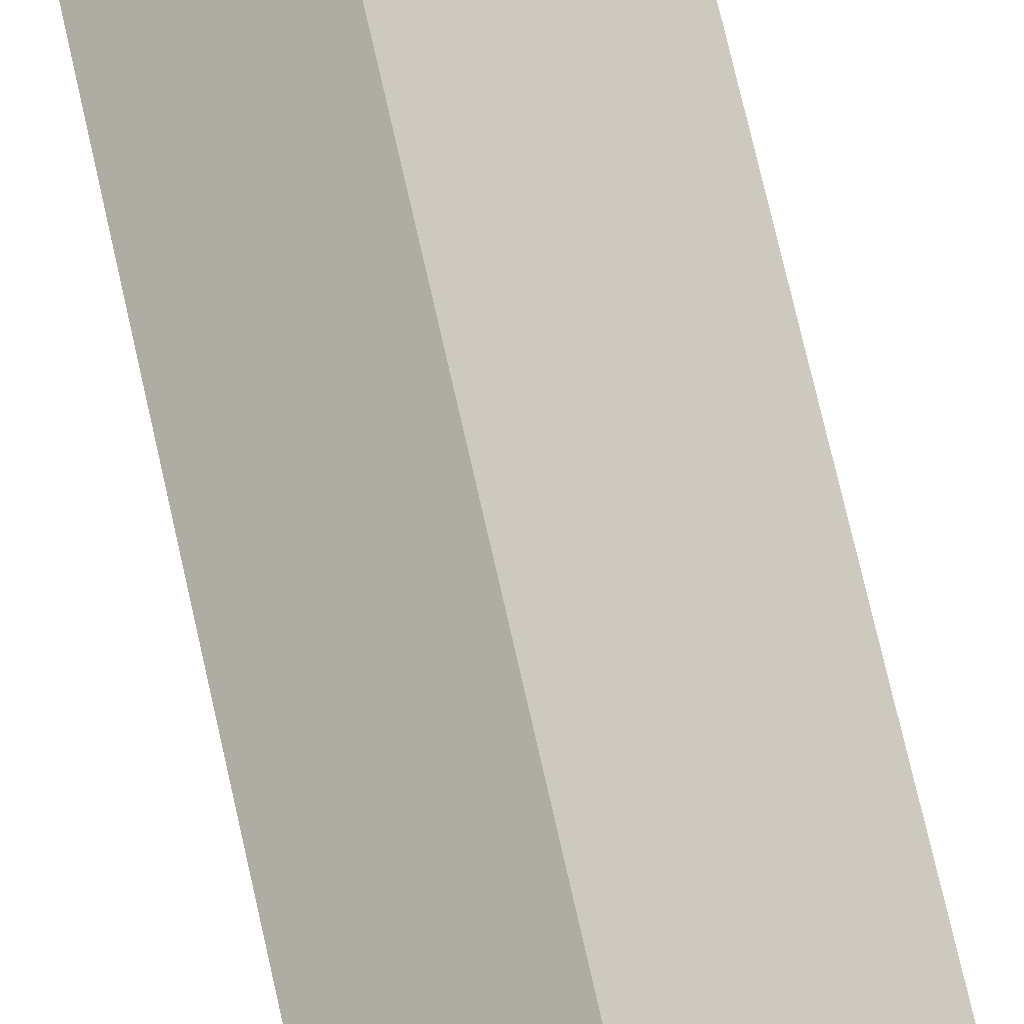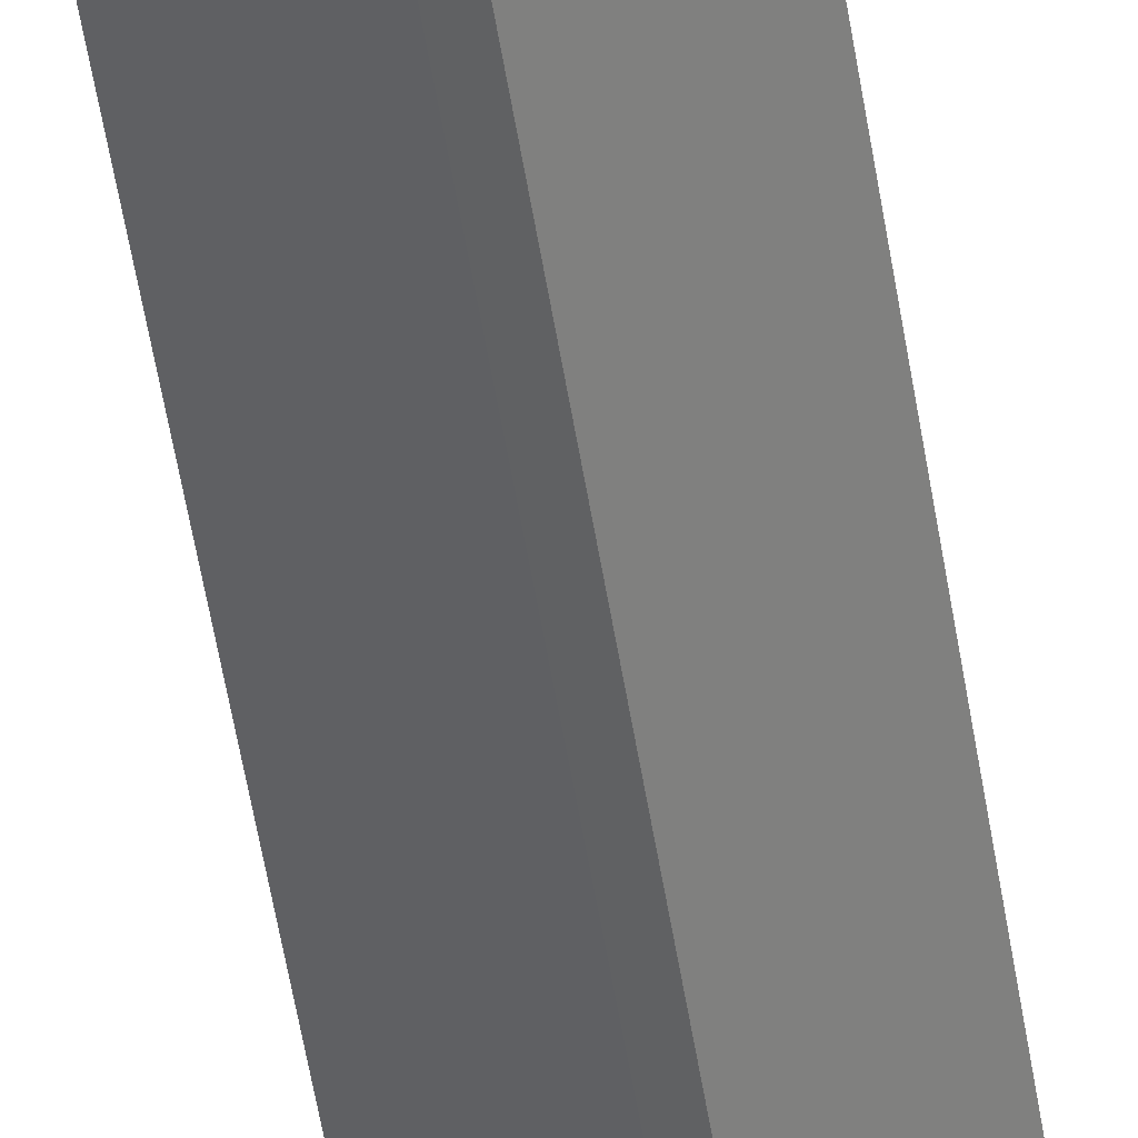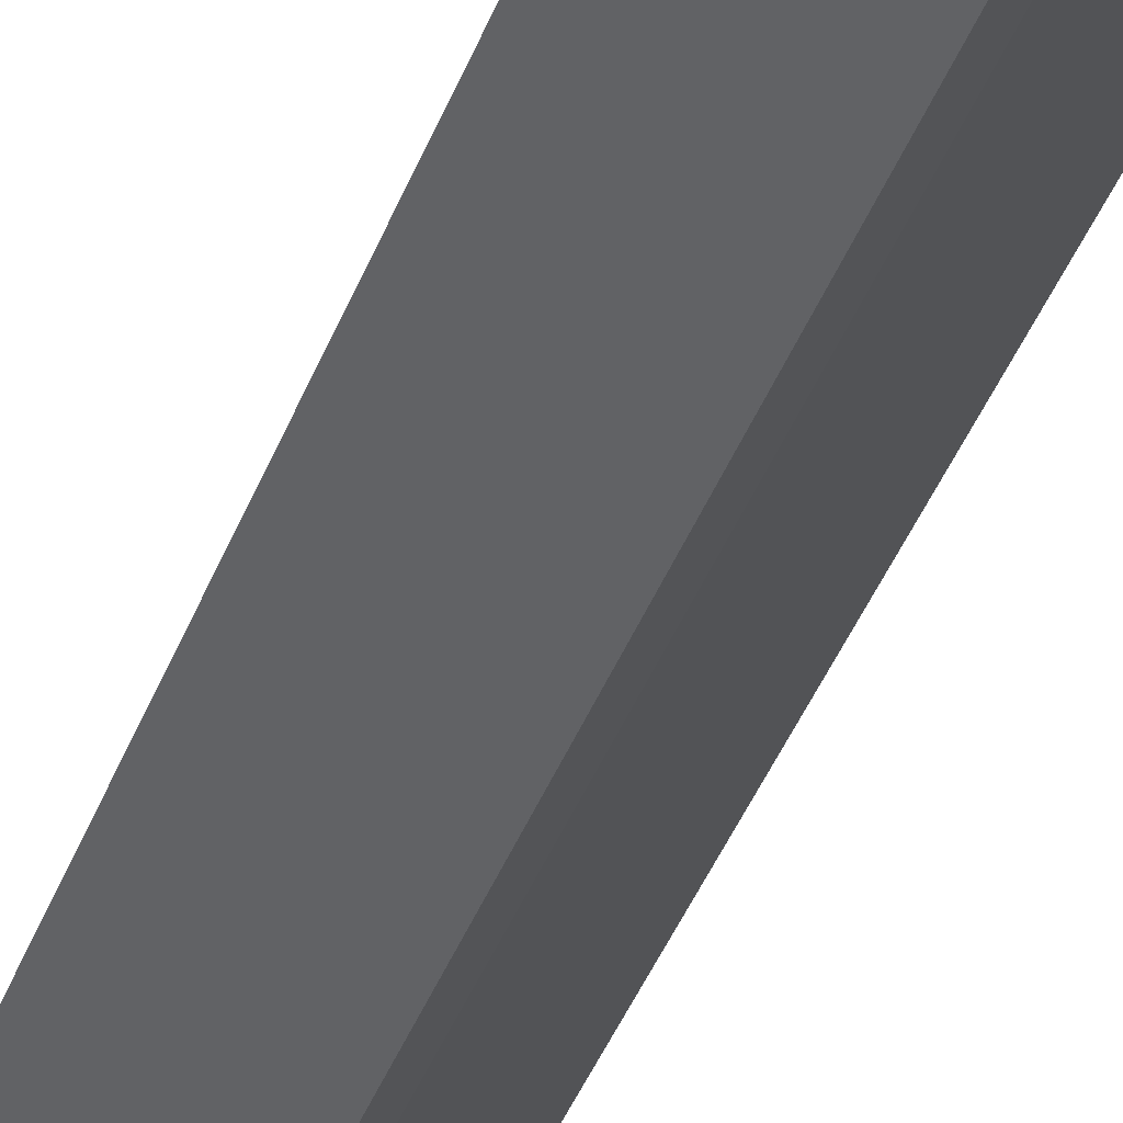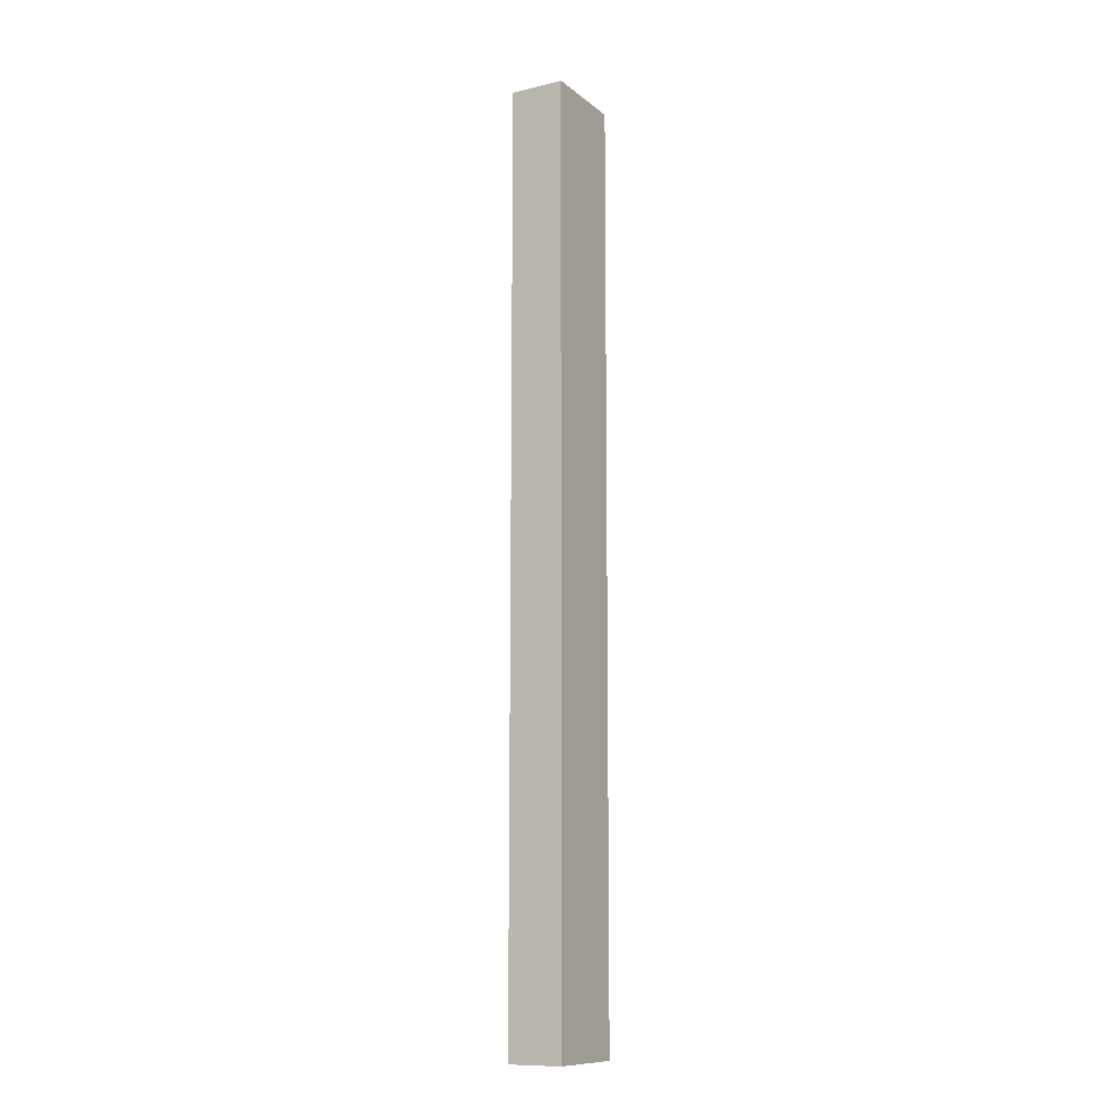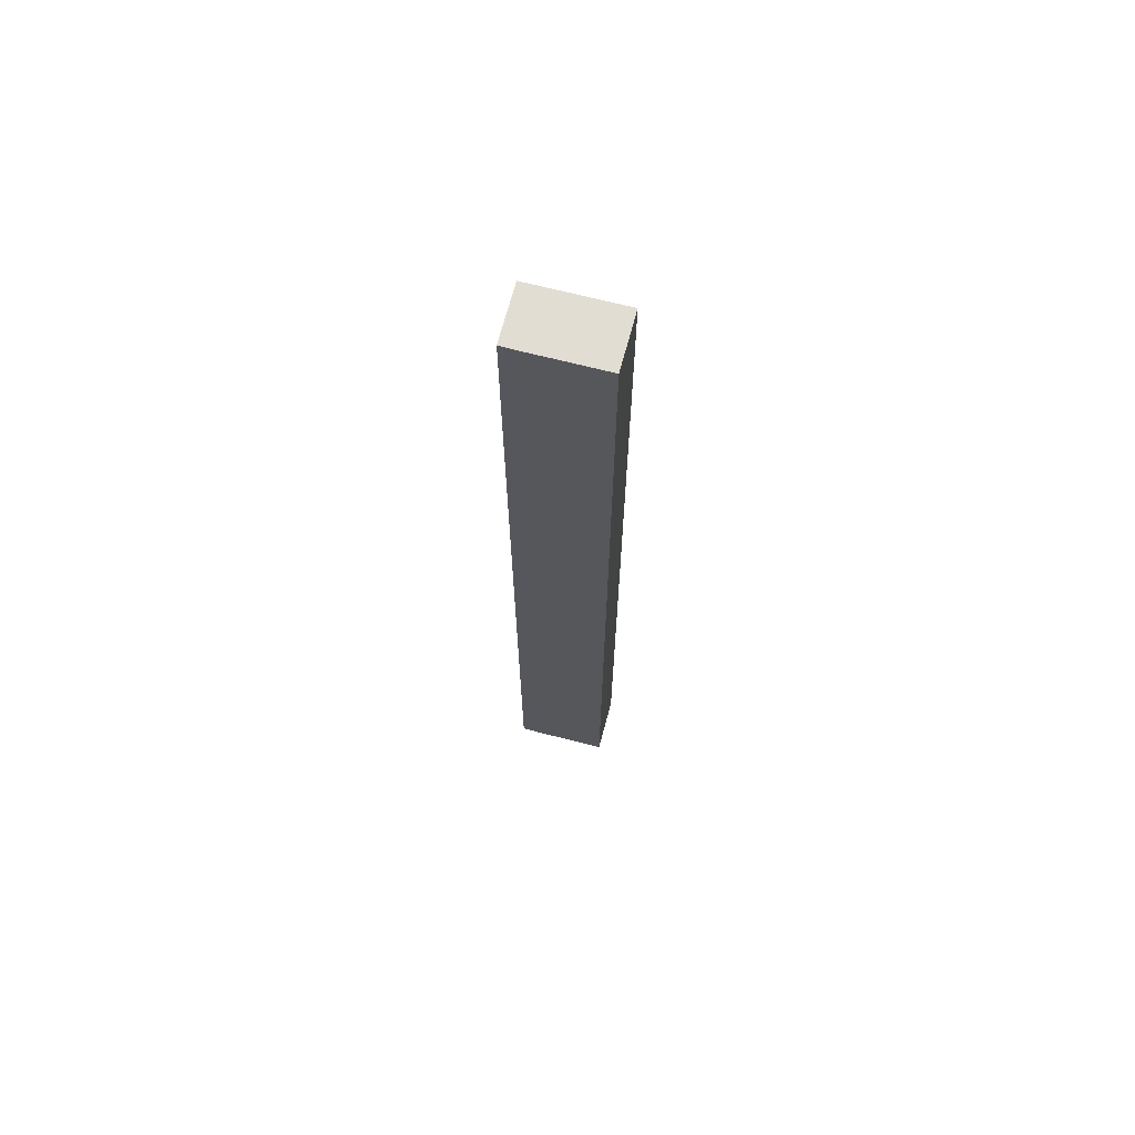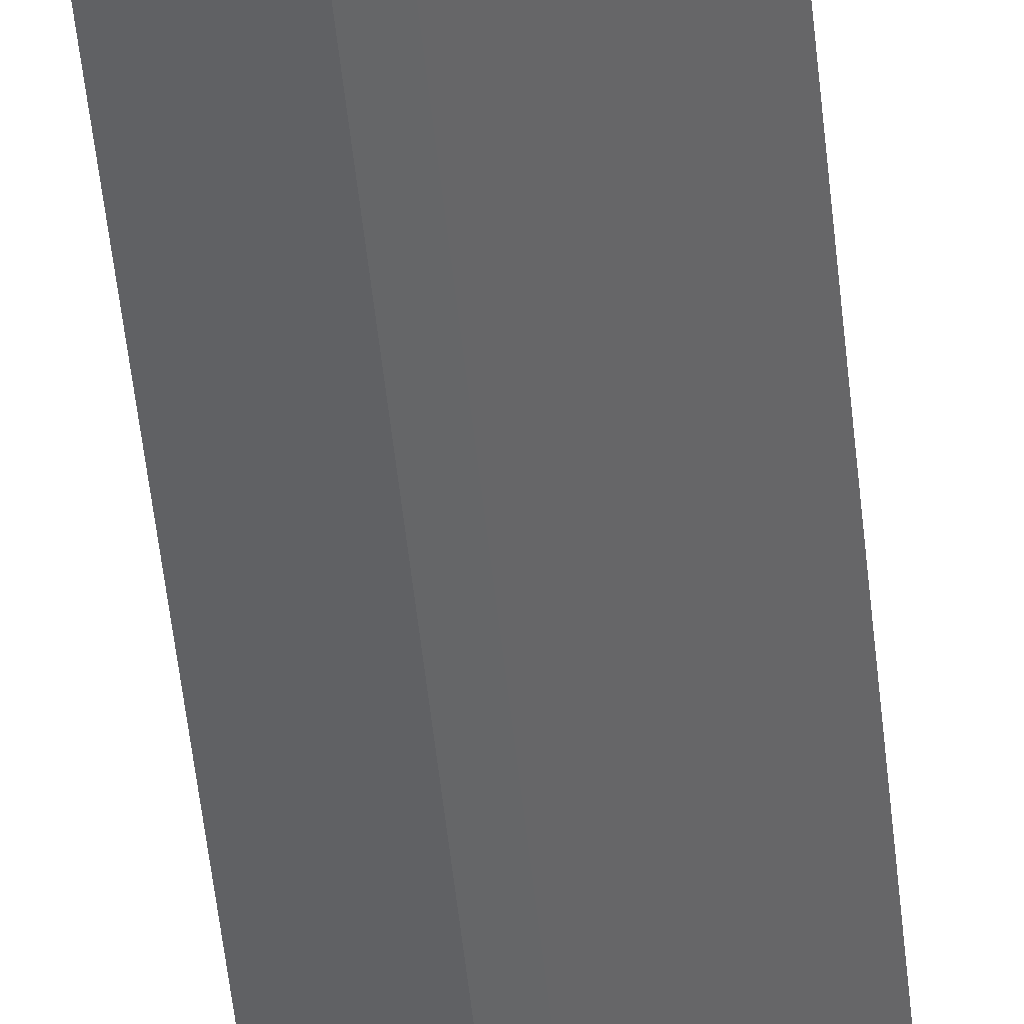
<metadata>
{"format":"obj","ext":"obj","renderer":"f3d","projection":"perspective","resolution":1024,"background":"white","views":[{"elev":57.9,"azim":-11.3,"up":"+Z"},{"elev":-51.2,"azim":8.7,"up":"+Z"},{"elev":-27.9,"azim":165.7,"up":"+Z"},{"elev":-11.2,"azim":-13.1,"up":"+Y"},{"elev":68.2,"azim":-118.0,"up":"+Y"},{"elev":-42.6,"azim":-175.0,"up":"+Z"}]}
</metadata>
<code>
v  1.169 21.46 -1.276
v  2.335 21.46 -0.674
v  1.409 21.46 -1.528
v  1.979 21.46 -0.286
v  0 21.46 1.314e-15
v  0.926 21.46 0.863
v  2.335 4.127e-17 -0.674
v  1.409 9.356e-17 -1.528
v  1.169 7.813e-17 -1.276
v  0 0 0
v  0.926 -5.284e-17 0.863
v  1.979 1.751e-17 -0.286
g defaultobject
f 1 2 3
f 2 1 4
f 4 1 5
f 4 5 6
f 7 3 2
f 3 7 8
f 8 1 3
f 1 8 9
f 9 5 1
f 5 9 10
f 10 6 5
f 6 10 11
f 4 7 2
f 7 4 6
f 7 6 12
f 12 6 11
f 7 9 8
f 9 7 12
f 9 12 10
f 10 12 11

</code>
